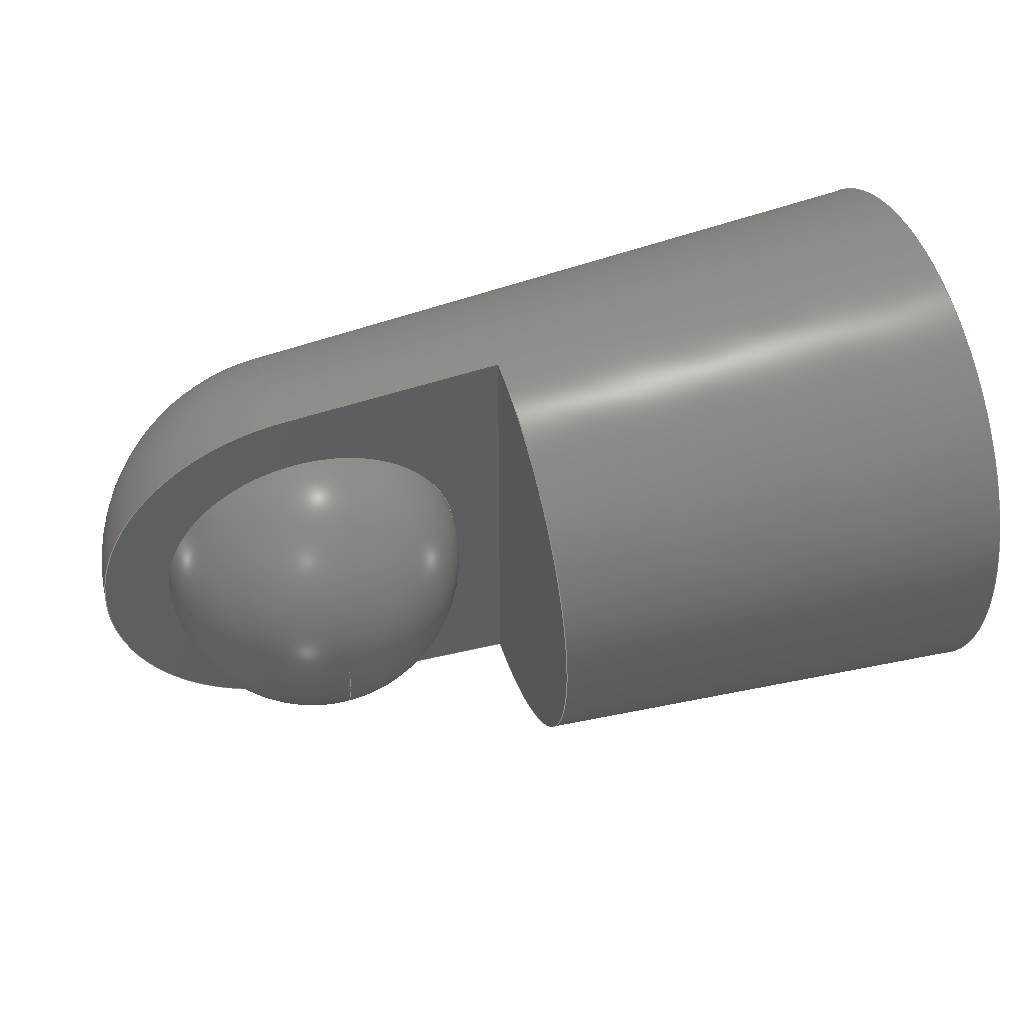
<metadata>
{"format":"step","ext":"step","renderer":"f3d","projection":"perspective","resolution":1024,"background":"white","views":[{"elev":50.2,"azim":162.8,"up":"+Z"}]}
</metadata>
<code>
ISO-10303-21;
DATA;
#1 = DIRECTION ( 'NONE',  ( 1, -0, -1.225e-16 ) ) ;
#2 = FACE_OUTER_BOUND ( 'NONE', #169, .T. ) ;
#3 = DIRECTION ( 'NONE',  ( 0, -0, -1 ) ) ;
#4 = ORIENTED_EDGE ( 'NONE', *, *, #185, .F. ) ;
#5 = EDGE_CURVE ( 'NONE', #119, #241, #259, .T. ) ;
#6 = VECTOR ( 'NONE', #269, 1 ) ;
#7 = CARTESIAN_POINT ( 'NONE',  ( 0.00329, 6.11e-18, -0.04989 ) ) ;
#8 = CARTESIAN_POINT ( 'NONE',  ( -0.13, 6.123e-18, -0.05 ) ) ;
#9 = CARTESIAN_POINT ( 'NONE',  ( -0.04671, 0, -6.956e-18 ) ) ;
#10 = EDGE_LOOP ( 'NONE', ( #111, #180 ) ) ;
#11 = ADVANCED_FACE ( 'NONE', ( #2 ), #47, .T. ) ;
#12 = UNCERTAINTY_MEASURE_WITH_UNIT (LENGTH_MEASURE( 1e-05 ), #200, 'distance_accuracy_value', 'NONE');
#13 =( GEOMETRIC_REPRESENTATION_CONTEXT ( 3 ) GLOBAL_UNCERTAINTY_ASSIGNED_CONTEXT ( ( #12 ) ) GLOBAL_UNIT_ASSIGNED_CONTEXT ( ( #200, #267, #155 ) ) REPRESENTATION_CONTEXT ( 'NONE', 'WORKASPACE' ) );
#14 = PRESENTATION_STYLE_ASSIGNMENT (( #273 ) ) ;
#15 = CARTESIAN_POINT ( 'NONE',  ( 0, 0, 0 ) ) ;
#16 = ORIENTED_EDGE ( 'NONE', *, *, #188, .T. ) ;
#17 = APPLICATION_CONTEXT ( 'automotive_design' ) ;
#18 = LINE ( 'NONE', #289, #62 ) ;
#19 = DIRECTION ( 'NONE',  ( -1, 0, 1.225e-16 ) ) ;
#20 = FACE_OUTER_BOUND ( 'NONE', #231, .T. ) ;
#21 = ORIENTED_EDGE ( 'NONE', *, *, #235, .T. ) ;
#22 = CIRCLE ( 'NONE', #42, 0.05 ) ;
#23 = VERTEX_POINT ( 'NONE', #210 ) ;
#24 =( NAMED_UNIT ( * ) SI_UNIT ( $, .STERADIAN. ) SOLID_ANGLE_UNIT ( ) );
#25 = DIRECTION ( 'NONE',  ( 1, -0, -1.225e-16 ) ) ;
#26 = DIRECTION ( 'NONE',  ( 1.225e-16, 0, 1 ) ) ;
#27 = CIRCLE ( 'NONE', #123, 0.035 ) ;
#28 = DIRECTION ( 'NONE',  ( -1, -0, 1.225e-16 ) ) ;
#29 = CARTESIAN_POINT ( 'NONE',  ( -0.15, 0, 0.05 ) ) ;
#30 = VERTEX_POINT ( 'NONE', #276 ) ;
#31 = EDGE_CURVE ( 'NONE', #129, #86, #124, .T. ) ;
#32 = CARTESIAN_POINT ( 'NONE',  ( 0.7599, 0, -9.306e-17 ) ) ;
#33 = FACE_OUTER_BOUND ( 'NONE', #74, .T. ) ;
#34 = CARTESIAN_POINT ( 'NONE',  ( 0, 0, 0 ) ) ;
#35 = AXIS2_PLACEMENT_3D ( 'NONE', #166, #43, #26 ) ;
#36 = LINE ( 'NONE', #66, #110 ) ;
#37 = EDGE_LOOP ( 'NONE', ( #4, #239 ) ) ;
#38 = CIRCLE ( 'NONE', #143, 0.05 ) ;
#39 = ORIENTED_EDGE ( 'NONE', *, *, #248, .F. ) ;
#40 = ORIENTED_EDGE ( 'NONE', *, *, #252, .T. ) ;
#41 = ORIENTED_EDGE ( 'NONE', *, *, #31, .F. ) ;
#42 = AXIS2_PLACEMENT_3D ( 'NONE', #148, #77, #48 ) ;
#43 = DIRECTION ( 'NONE',  ( -1, 0, 1.225e-16 ) ) ;
#44 = FACE_BOUND ( 'NONE', #61, .T. ) ;
#45 = EDGE_LOOP ( 'NONE', ( #263, #209 ) ) ;
#46 =( LENGTH_UNIT ( ) NAMED_UNIT ( * ) SI_UNIT ( $, .METRE. ) );
#47 = PLANE ( 'NONE',  #35 ) ;
#48 = DIRECTION ( 'NONE',  ( 0, 0, -1 ) ) ;
#49 = SPHERICAL_SURFACE ( 'NONE', #108, 0.035 ) ;
#50 = ORIENTED_EDGE ( 'NONE', *, *, #245, .F. ) ;
#51 = MECHANICAL_DESIGN_GEOMETRIC_PRESENTATION_REPRESENTATION (  '', ( #282 ), #60 ) ;
#52 = CARTESIAN_POINT ( 'NONE',  ( -0.13, 6.123e-18, -0.05 ) ) ;
#53 = EDGE_LOOP ( 'NONE', ( #275, #103 ) ) ;
#54 = DIRECTION ( 'NONE',  ( 0, 0, -1 ) ) ;
#55 = AXIS2_PLACEMENT_3D ( 'NONE', #130, #78, #266 ) ;
#56 = ORIENTED_EDGE ( 'NONE', *, *, #245, .T. ) ;
#57 = FILL_AREA_STYLE ('',( #99 ) ) ;
#58 = PRESENTATION_STYLE_ASSIGNMENT (( #102 ) ) ;
#59 =( LENGTH_UNIT ( ) NAMED_UNIT ( * ) SI_UNIT ( $, .METRE. ) );
#60 =( GEOMETRIC_REPRESENTATION_CONTEXT ( 3 ) GLOBAL_UNCERTAINTY_ASSIGNED_CONTEXT ( ( #156 ) ) GLOBAL_UNIT_ASSIGNED_CONTEXT ( ( #46, #113, #24 ) ) REPRESENTATION_CONTEXT ( 'NONE', 'WORKASPACE' ) );
#61 = EDGE_LOOP ( 'NONE', ( #126, #190 ) ) ;
#62 = VECTOR ( 'NONE', #151, 1 ) ;
#63 = AXIS2_PLACEMENT_3D ( 'NONE', #141, #192, #215 ) ;
#64 = CIRCLE ( 'NONE', #229, 0.06 ) ;
#65 = VERTEX_POINT ( 'NONE', #211 ) ;
#66 = CARTESIAN_POINT ( 'NONE',  ( 0.00329, 0, 0.04989 ) ) ;
#67 = CARTESIAN_POINT ( 'NONE',  ( 0.00329, 0, -0.04989 ) ) ;
#68 = PRODUCT_DEFINITION ( 'UNKNOWN', '', #135, #133 ) ;
#69 = FILL_AREA_STYLE_COLOUR ( '', #244 ) ;
#70 = EDGE_LOOP ( 'NONE', ( #16, #21, #95, #90 ) ) ;
#71 = LINE ( 'NONE', #32, #83 ) ;
#72 = CARTESIAN_POINT ( 'NONE',  ( -0.15, 0, 1.837e-17 ) ) ;
#73 = DIRECTION ( 'NONE',  ( 0, -1, 0 ) ) ;
#74 = EDGE_LOOP ( 'NONE', ( #221, #183, #187, #272 ) ) ;
#75 = CLOSED_SHELL ( 'NONE', ( #285, #115, #144, #277, #219, #170, #149, #194, #212, #11 ) ) ;
#76 = AXIS2_PLACEMENT_3D ( 'NONE', #171, #73, #3 ) ;
#77 = DIRECTION ( 'NONE',  ( -0, 1, -0 ) ) ;
#78 = DIRECTION ( 'NONE',  ( 0, 0, 1 ) ) ;
#79 = MANIFOLD_SOLID_BREP ( 'Cut-Extrude2', #75 ) ;
#80 = CONICAL_SURFACE ( 'NONE', #201, 0.04989, 0.06585 ) ;
#81 = DIRECTION ( 'NONE',  ( 0.9978, -0, -0.0658 ) ) ;
#82 = CARTESIAN_POINT ( 'NONE',  ( -0.13, 0, 1.592e-17 ) ) ;
#83 = VECTOR ( 'NONE', #81, 1 ) ;
#84 = EDGE_CURVE ( 'NONE', #105, #247, #36, .T. ) ;
#85 = AXIS2_PLACEMENT_3D ( 'NONE', #213, #1, #255 ) ;
#86 = VERTEX_POINT ( 'NONE', #67 ) ;
#87 = ORIENTED_EDGE ( 'NONE', *, *, #185, .T. ) ;
#88 = PRODUCT ( 'part3', 'part3', '', ( #198 ) ) ;
#89 = AXIS2_PLACEMENT_3D ( 'NONE', #9, #120, #280 ) ;
#90 = ORIENTED_EDGE ( 'NONE', *, *, #84, .F. ) ;
#91 = DIRECTION ( 'NONE',  ( 0, 0, -1 ) ) ;
#92 = CARTESIAN_POINT ( 'NONE',  ( -0.04671, 0, 0.05319 ) ) ;
#93 = CARTESIAN_POINT ( 'NONE',  ( -0.15, 0, 1.837e-17 ) ) ;
#94 = DIRECTION ( 'NONE',  ( -1, 0, 1.225e-16 ) ) ;
#95 = ORIENTED_EDGE ( 'NONE', *, *, #101, .T. ) ;
#96 = PLANE ( 'NONE',  #232 ) ;
#97 = CARTESIAN_POINT ( 'NONE',  ( -0.04671, 0, 0.06 ) ) ;
#98 = ORIENTED_EDGE ( 'NONE', *, *, #188, .F. ) ;
#99 = FILL_AREA_STYLE_COLOUR ( '', #251 ) ;
#100 = CARTESIAN_POINT ( 'NONE',  ( -0.13, 0, 1.592e-17 ) ) ;
#101 = EDGE_CURVE ( 'NONE', #23, #247, #64, .T. ) ;
#102 = SURFACE_STYLE_USAGE ( .BOTH. , #128 ) ;
#103 = ORIENTED_EDGE ( 'NONE', *, *, #265, .T. ) ;
#104 = AXIS2_PLACEMENT_3D ( 'NONE', #93, #122, #145 ) ;
#105 = VERTEX_POINT ( 'NONE', #92 ) ;
#106 = CIRCLE ( 'NONE', #89, 0.05319 ) ;
#107 = ORIENTED_EDGE ( 'NONE', *, *, #252, .F. ) ;
#108 = AXIS2_PLACEMENT_3D ( 'NONE', #240, #264, #142 ) ;
#109 = SURFACE_SIDE_STYLE ('',( #182 ) ) ;
#110 = VECTOR ( 'NONE', #112, 1 ) ;
#111 = ORIENTED_EDGE ( 'NONE', *, *, #290, .F. ) ;
#112 = DIRECTION ( 'NONE',  ( -0.9978, 0, 0.0658 ) ) ;
#113 =( NAMED_UNIT ( * ) PLANE_ANGLE_UNIT ( ) SI_UNIT ( $, .RADIAN. ) );
#114 = CARTESIAN_POINT ( 'NONE',  ( 0.00329, 0, -4.029e-19 ) ) ;
#115 = ADVANCED_FACE ( 'NONE', ( #271 ), #80, .T. ) ;
#116 = EDGE_CURVE ( 'NONE', #30, #241, #253, .T. ) ;
#117 = PLANE ( 'NONE',  #76 ) ;
#118 = FACE_OUTER_BOUND ( 'NONE', #53, .T. ) ;
#119 = VERTEX_POINT ( 'NONE', #172 ) ;
#120 = DIRECTION ( 'NONE',  ( -1, -0, -0 ) ) ;
#121 = CIRCLE ( 'NONE', #159, 0.035 ) ;
#122 = DIRECTION ( 'NONE',  ( 1, -0, -1.225e-16 ) ) ;
#123 = AXIS2_PLACEMENT_3D ( 'NONE', #15, #223, #54 ) ;
#124 = CIRCLE ( 'NONE', #85, 0.04989 ) ;
#125 = CARTESIAN_POINT ( 'NONE',  ( -0.04671, 0, -0.05319 ) ) ;
#126 = ORIENTED_EDGE ( 'NONE', *, *, #162, .F. ) ;
#127 = DIRECTION ( 'NONE',  ( 0, 0, -1 ) ) ;
#128 = SURFACE_SIDE_STYLE ('',( #186 ) ) ;
#129 = VERTEX_POINT ( 'NONE', #299 ) ;
#130 = CARTESIAN_POINT ( 'NONE',  ( 0, 0, 0 ) ) ;
#131 = LINE ( 'NONE', #97, #6 ) ;
#132 =( NAMED_UNIT ( * ) SI_UNIT ( $, .STERADIAN. ) SOLID_ANGLE_UNIT ( ) );
#133 = PRODUCT_DEFINITION_CONTEXT ( 'detailed design', #17, 'design' ) ;
#134 = VERTEX_POINT ( 'NONE', #125 ) ;
#135 = PRODUCT_DEFINITION_FORMATION_WITH_SPECIFIED_SOURCE ( 'ANY', '', #88, .NOT_KNOWN. ) ;
#136 = CARTESIAN_POINT ( 'NONE',  ( -0.15, 0, 1.837e-17 ) ) ;
#137 = ORIENTED_EDGE ( 'NONE', *, *, #248, .T. ) ;
#138 = AXIS2_PLACEMENT_3D ( 'NONE', #279, #28, #191 ) ;
#139 = FILL_AREA_STYLE ('',( #69 ) ) ;
#140 = DIRECTION ( 'NONE',  ( 1.217e-16, 0, 1 ) ) ;
#141 = CARTESIAN_POINT ( 'NONE',  ( 0, 0, 0 ) ) ;
#142 = DIRECTION ( 'NONE',  ( 0, 0, -1 ) ) ;
#143 = AXIS2_PLACEMENT_3D ( 'NONE', #100, #202, #199 ) ;
#144 = ADVANCED_FACE ( 'NONE', ( #146 ), #217, .T. ) ;
#145 = DIRECTION ( 'NONE',  ( 0, 0, -1 ) ) ;
#146 = FACE_OUTER_BOUND ( 'NONE', #37, .T. ) ;
#147 = EDGE_LOOP ( 'NONE', ( #158, #87, #56, #40 ) ) ;
#148 = CARTESIAN_POINT ( 'NONE',  ( 0, 0, 0 ) ) ;
#149 = ADVANCED_FACE ( 'NONE', ( #236, #157 ), #117, .F. ) ;
#150 = CARTESIAN_POINT ( 'NONE',  ( -0.13, 0, 1.592e-17 ) ) ;
#151 = DIRECTION ( 'NONE',  ( -0.9978, -0, -0.0658 ) ) ;
#152 = CYLINDRICAL_SURFACE ( 'NONE', #249, 0.05 ) ;
#153 = AXIS2_PLACEMENT_3D ( 'NONE', #203, #177, #243 ) ;
#154 = DIRECTION ( 'NONE',  ( 0, 0, 1 ) ) ;
#155 =( NAMED_UNIT ( * ) SI_UNIT ( $, .STERADIAN. ) SOLID_ANGLE_UNIT ( ) );
#156 = UNCERTAINTY_MEASURE_WITH_UNIT (LENGTH_MEASURE( 1e-05 ), #46, 'distance_accuracy_value', 'NONE');
#157 = FACE_OUTER_BOUND ( 'NONE', #147, .T. ) ;
#158 = ORIENTED_EDGE ( 'NONE', *, *, #296, .T. ) ;
#159 = AXIS2_PLACEMENT_3D ( 'NONE', #34, #179, #127 ) ;
#160 = EDGE_LOOP ( 'NONE', ( #254, #50, #41, #250, #208, #161 ) ) ;
#161 = ORIENTED_EDGE ( 'NONE', *, *, #193, .T. ) ;
#162 = EDGE_CURVE ( 'NONE', #241, #119, #204, .T. ) ;
#163 = VECTOR ( 'NONE', #260, 1 ) ;
#164 = DIRECTION ( 'NONE',  ( -1, 0, 1.225e-16 ) ) ;
#165 = VERTEX_POINT ( 'NONE', #261 ) ;
#166 = CARTESIAN_POINT ( 'NONE',  ( -0.13, 0, 1.592e-17 ) ) ;
#167 = AXIS2_PLACEMENT_3D ( 'NONE', #216, #94, #281 ) ;
#168 = PLANE ( 'NONE',  #167 ) ;
#169 = EDGE_LOOP ( 'NONE', ( #137, #295 ) ) ;
#170 = ADVANCED_FACE ( 'NONE', ( #238 ), #96, .T. ) ;
#171 = CARTESIAN_POINT ( 'NONE',  ( 0, 0, 0 ) ) ;
#172 = CARTESIAN_POINT ( 'NONE',  ( -0.15, 6.123e-18, -0.05 ) ) ;
#173 =( GEOMETRIC_REPRESENTATION_CONTEXT ( 3 ) GLOBAL_UNCERTAINTY_ASSIGNED_CONTEXT ( ( #256 ) ) GLOBAL_UNIT_ASSIGNED_CONTEXT ( ( #59, #226, #132 ) ) REPRESENTATION_CONTEXT ( 'NONE', 'WORKASPACE' ) );
#174 = DIRECTION ( 'NONE',  ( 0, 0, -1 ) ) ;
#175 = ORIENTED_EDGE ( 'NONE', *, *, #162, .T. ) ;
#176 = DIRECTION ( 'NONE',  ( -0.9978, 8.058e-18, -0.0658 ) ) ;
#177 = DIRECTION ( 'NONE',  ( -1, 0, 1.225e-16 ) ) ;
#178 = LINE ( 'NONE', #52, #163 ) ;
#179 = DIRECTION ( 'NONE',  ( -0, 1, -0 ) ) ;
#180 = ORIENTED_EDGE ( 'NONE', *, *, #265, .F. ) ;
#181 = AXIS2_PLACEMENT_3D ( 'NONE', #150, #19, #242 ) ;
#182 = SURFACE_STYLE_FILL_AREA ( #139 ) ;
#183 = ORIENTED_EDGE ( 'NONE', *, *, #207, .T. ) ;
#184 = PRODUCT_DEFINITION_SHAPE ( 'NONE', 'NONE',  #68 ) ;
#185 = EDGE_CURVE ( 'NONE', #129, #86, #22, .T. ) ;
#186 = SURFACE_STYLE_FILL_AREA ( #57 ) ;
#187 = ORIENTED_EDGE ( 'NONE', *, *, #5, .T. ) ;
#188 = EDGE_CURVE ( 'NONE', #105, #134, #106, .T. ) ;
#189 = DIRECTION ( 'NONE',  ( 0, 0, 1 ) ) ;
#190 = ORIENTED_EDGE ( 'NONE', *, *, #5, .F. ) ;
#191 = DIRECTION ( 'NONE',  ( 0, 0, 1 ) ) ;
#192 = DIRECTION ( 'NONE',  ( 0, -1, 0 ) ) ;
#193 = EDGE_CURVE ( 'NONE', #247, #23, #291, .T. ) ;
#194 = ADVANCED_FACE ( 'NONE', ( #118 ), #49, .T. ) ;
#195 = VECTOR ( 'NONE', #218, 1 ) ;
#196 = DIRECTION ( 'NONE',  ( 0, 0, 1 ) ) ;
#197 = CARTESIAN_POINT ( 'NONE',  ( -0.04671, 0.082, 0.06 ) ) ;
#198 = PRODUCT_CONTEXT ( 'NONE', #225, 'mechanical' ) ;
#199 = DIRECTION ( 'NONE',  ( 0, 0, 1 ) ) ;
#200 =( LENGTH_UNIT ( ) NAMED_UNIT ( * ) SI_UNIT ( $, .METRE. ) );
#201 = AXIS2_PLACEMENT_3D ( 'NONE', #114, #164, #140 ) ;
#202 = DIRECTION ( 'NONE',  ( -1, 0, 1.225e-16 ) ) ;
#203 = CARTESIAN_POINT ( 'NONE',  ( 0.00329, 0, -4.029e-19 ) ) ;
#204 = CIRCLE ( 'NONE', #222, 0.05 ) ;
#205 = STYLED_ITEM ( 'NONE', ( #58 ), #224 ) ;
#206 = CONICAL_SURFACE ( 'NONE', #153, 0.04989, 0.06585 ) ;
#207 = EDGE_CURVE ( 'NONE', #233, #119, #178, .T. ) ;
#208 = ORIENTED_EDGE ( 'NONE', *, *, #84, .T. ) ;
#209 = ORIENTED_EDGE ( 'NONE', *, *, #101, .F. ) ;
#210 = CARTESIAN_POINT ( 'NONE',  ( -0.15, 7.348e-18, -0.06 ) ) ;
#211 = CARTESIAN_POINT ( 'NONE',  ( 0, 0, -0.035 ) ) ;
#212 = ADVANCED_FACE ( 'NONE', ( #20 ), #230, .F. ) ;
#213 = CARTESIAN_POINT ( 'NONE',  ( 0.00329, 0, -4.029e-19 ) ) ;
#214 = PRODUCT_RELATED_PRODUCT_CATEGORY ( 'part', '', ( #88 ) ) ;
#215 = DIRECTION ( 'NONE',  ( 1.225e-16, 0, 1 ) ) ;
#216 = CARTESIAN_POINT ( 'NONE',  ( -0.15, 0, 1.837e-17 ) ) ;
#217 = SPHERICAL_SURFACE ( 'NONE', #63, 0.05 ) ;
#218 = DIRECTION ( 'NONE',  ( -1, -0, 1.225e-16 ) ) ;
#219 = ADVANCED_FACE ( 'NONE', ( #44, #286 ), #168, .T. ) ;
#220 = EDGE_CURVE ( 'NONE', #233, #30, #38, .T. ) ;
#221 = ORIENTED_EDGE ( 'NONE', *, *, #220, .F. ) ;
#222 = AXIS2_PLACEMENT_3D ( 'NONE', #72, #283, #196 ) ;
#223 = DIRECTION ( 'NONE',  ( -0, 1, -0 ) ) ;
#224 = ADVANCED_BREP_SHAPE_REPRESENTATION ( 'part3', ( #79, #55 ), #173 ) ;
#225 = APPLICATION_CONTEXT ( 'automotive_design' ) ;
#226 =( NAMED_UNIT ( * ) PLANE_ANGLE_UNIT ( ) SI_UNIT ( $, .RADIAN. ) );
#227 = ORIENTED_EDGE ( 'NONE', *, *, #116, .T. ) ;
#228 = EDGE_LOOP ( 'NONE', ( #107, #98 ) ) ;
#229 = AXIS2_PLACEMENT_3D ( 'NONE', #136, #25, #91 ) ;
#230 = CYLINDRICAL_SURFACE ( 'NONE', #138, 0.05 ) ;
#231 = EDGE_LOOP ( 'NONE', ( #298, #39, #227, #175 ) ) ;
#232 = AXIS2_PLACEMENT_3D ( 'NONE', #197, #262, #174 ) ;
#233 = VERTEX_POINT ( 'NONE', #8 ) ;
#234 = CIRCLE ( 'NONE', #181, 0.05 ) ;
#235 = EDGE_CURVE ( 'NONE', #134, #23, #294, .T. ) ;
#236 = FACE_BOUND ( 'NONE', #10, .T. ) ;
#237 = PRESENTATION_LAYER_ASSIGNMENT (  '', '', ( #205 ) ) ;
#238 = FACE_OUTER_BOUND ( 'NONE', #228, .T. ) ;
#239 = ORIENTED_EDGE ( 'NONE', *, *, #31, .T. ) ;
#240 = CARTESIAN_POINT ( 'NONE',  ( 0, 0, 0 ) ) ;
#241 = VERTEX_POINT ( 'NONE', #29 ) ;
#242 = DIRECTION ( 'NONE',  ( 0, 0, 1 ) ) ;
#243 = DIRECTION ( 'NONE',  ( 1.217e-16, 0, 1 ) ) ;
#244 = COLOUR_RGB ( '',0.7922, 0.8196, 0.9333 ) ;
#245 = EDGE_CURVE ( 'NONE', #86, #134, #18, .T. ) ;
#246 = DIRECTION ( 'NONE',  ( -1, -0, 1.225e-16 ) ) ;
#247 = VERTEX_POINT ( 'NONE', #292 ) ;
#248 = EDGE_CURVE ( 'NONE', #30, #233, #234, .T. ) ;
#249 = AXIS2_PLACEMENT_3D ( 'NONE', #82, #246, #154 ) ;
#250 = ORIENTED_EDGE ( 'NONE', *, *, #296, .F. ) ;
#251 = COLOUR_RGB ( '',0.7922, 0.8196, 0.9333 ) ;
#252 = EDGE_CURVE ( 'NONE', #134, #105, #131, .T. ) ;
#253 = LINE ( 'NONE', #284, #195 ) ;
#254 = ORIENTED_EDGE ( 'NONE', *, *, #235, .F. ) ;
#255 = DIRECTION ( 'NONE',  ( -1.217e-16, 0, -1 ) ) ;
#256 = UNCERTAINTY_MEASURE_WITH_UNIT (LENGTH_MEASURE( 1e-05 ), #59, 'distance_accuracy_value', 'NONE');
#257 = CARTESIAN_POINT ( 'NONE',  ( -0.15, 0, 1.837e-17 ) ) ;
#258 = DIRECTION ( 'NONE',  ( -1, 0, 1.225e-16 ) ) ;
#259 = CIRCLE ( 'NONE', #274, 0.05 ) ;
#260 = DIRECTION ( 'NONE',  ( -1, -0, 1.225e-16 ) ) ;
#261 = CARTESIAN_POINT ( 'NONE',  ( 4.286e-18, 0, 0.035 ) ) ;
#262 = DIRECTION ( 'NONE',  ( 1, 0, 0 ) ) ;
#263 = ORIENTED_EDGE ( 'NONE', *, *, #193, .F. ) ;
#264 = DIRECTION ( 'NONE',  ( -0, -1, -0 ) ) ;
#265 = EDGE_CURVE ( 'NONE', #165, #65, #27, .T. ) ;
#266 = DIRECTION ( 'NONE',  ( 1, 0, 0 ) ) ;
#267 =( NAMED_UNIT ( * ) PLANE_ANGLE_UNIT ( ) SI_UNIT ( $, .RADIAN. ) );
#268 = FACE_OUTER_BOUND ( 'NONE', #160, .T. ) ;
#269 = DIRECTION ( 'NONE',  ( -0, -0, 1 ) ) ;
#270 = PRESENTATION_LAYER_ASSIGNMENT (  '', '', ( #282 ) ) ;
#271 = FACE_OUTER_BOUND ( 'NONE', #70, .T. ) ;
#272 = ORIENTED_EDGE ( 'NONE', *, *, #116, .F. ) ;
#273 = SURFACE_STYLE_USAGE ( .BOTH. , #109 ) ;
#274 = AXIS2_PLACEMENT_3D ( 'NONE', #257, #258, #189 ) ;
#275 = ORIENTED_EDGE ( 'NONE', *, *, #290, .T. ) ;
#276 = CARTESIAN_POINT ( 'NONE',  ( -0.13, 0, 0.05 ) ) ;
#277 = ADVANCED_FACE ( 'NONE', ( #268 ), #206, .T. ) ;
#278 = MECHANICAL_DESIGN_GEOMETRIC_PRESENTATION_REPRESENTATION (  '', ( #205 ), #13 ) ;
#279 = CARTESIAN_POINT ( 'NONE',  ( -0.13, 0, 1.592e-17 ) ) ;
#280 = DIRECTION ( 'NONE',  ( 0, 0, -1 ) ) ;
#281 = DIRECTION ( 'NONE',  ( 1.225e-16, 0, 1 ) ) ;
#282 = STYLED_ITEM ( 'NONE', ( #14 ), #79 ) ;
#283 = DIRECTION ( 'NONE',  ( -1, 0, 1.225e-16 ) ) ;
#284 = CARTESIAN_POINT ( 'NONE',  ( -0.13, 0, 0.05 ) ) ;
#285 = ADVANCED_FACE ( 'NONE', ( #33 ), #152, .F. ) ;
#286 = FACE_OUTER_BOUND ( 'NONE', #45, .T. ) ;
#287 = APPLICATION_PROTOCOL_DEFINITION ( 'draft international standard', 'automotive_design', 1998, #225 ) ;
#288 = APPLICATION_PROTOCOL_DEFINITION ( 'draft international standard', 'automotive_design', 1998, #17 ) ;
#289 = CARTESIAN_POINT ( 'NONE',  ( 0.7599, 0, -9.306e-17 ) ) ;
#290 = EDGE_CURVE ( 'NONE', #65, #165, #121, .T. ) ;
#291 = CIRCLE ( 'NONE', #104, 0.06 ) ;
#292 = CARTESIAN_POINT ( 'NONE',  ( -0.15, 0, 0.06 ) ) ;
#293 = VECTOR ( 'NONE', #176, 1 ) ;
#294 = LINE ( 'NONE', #7, #293 ) ;
#295 = ORIENTED_EDGE ( 'NONE', *, *, #220, .T. ) ;
#296 = EDGE_CURVE ( 'NONE', #105, #129, #71, .T. ) ;
#297 = SHAPE_DEFINITION_REPRESENTATION ( #184, #224 ) ;
#298 = ORIENTED_EDGE ( 'NONE', *, *, #207, .F. ) ;
#299 = CARTESIAN_POINT ( 'NONE',  ( 0.00329, 0, 0.04989 ) ) ;
ENDSEC;
END-ISO-10303-21;

</code>
